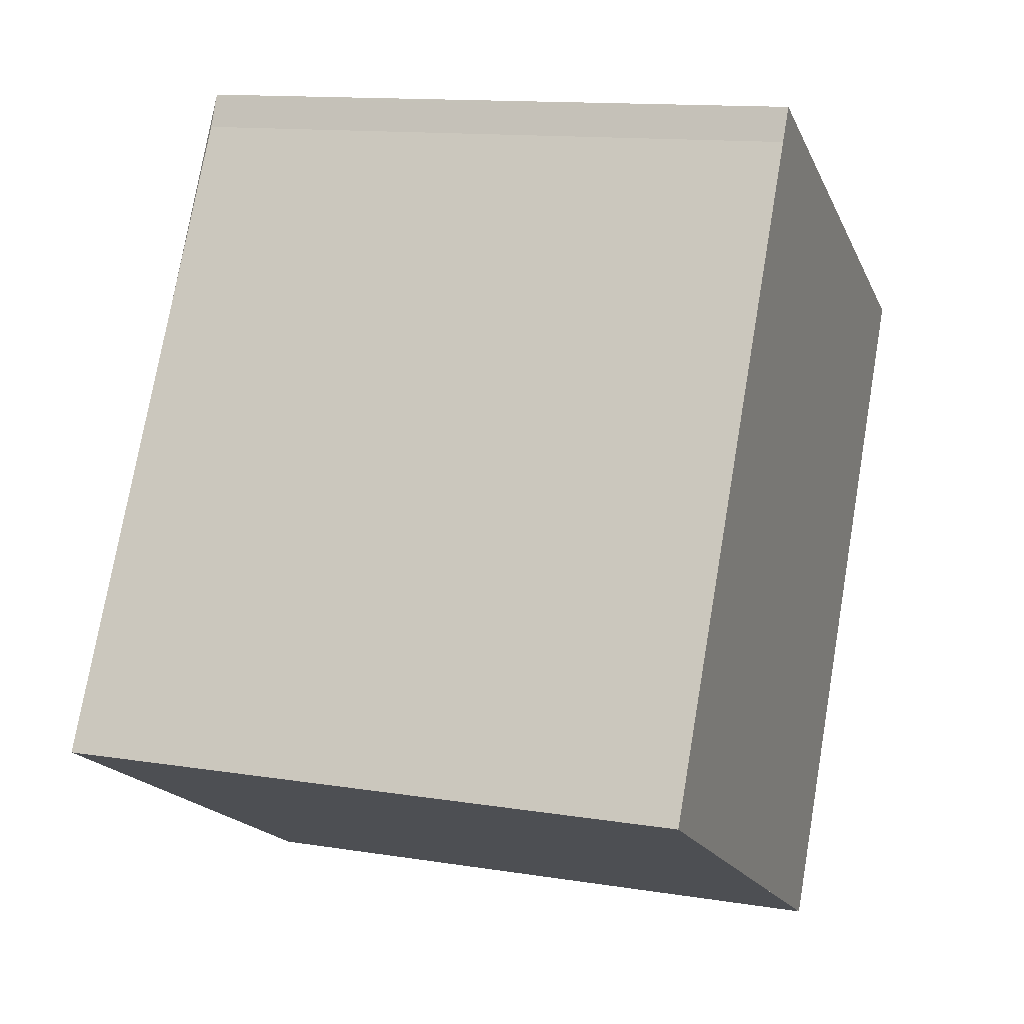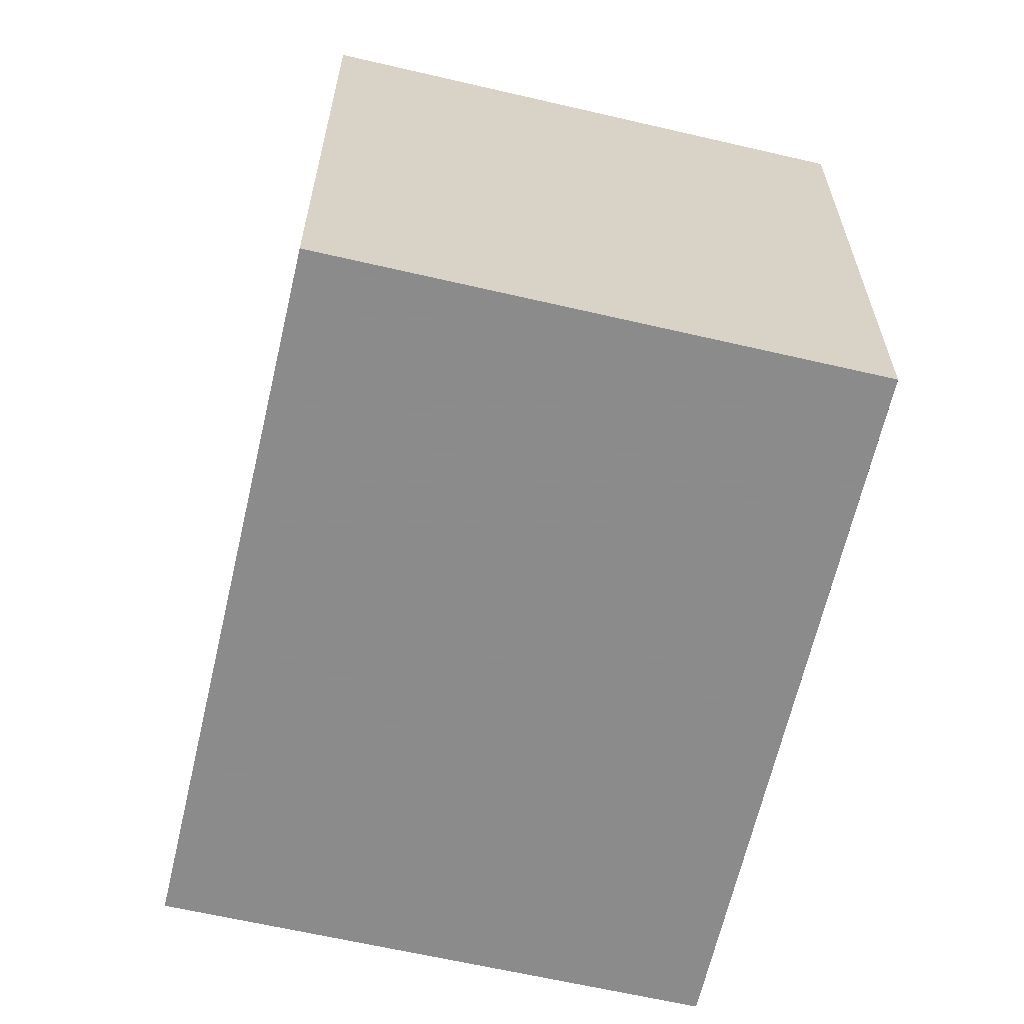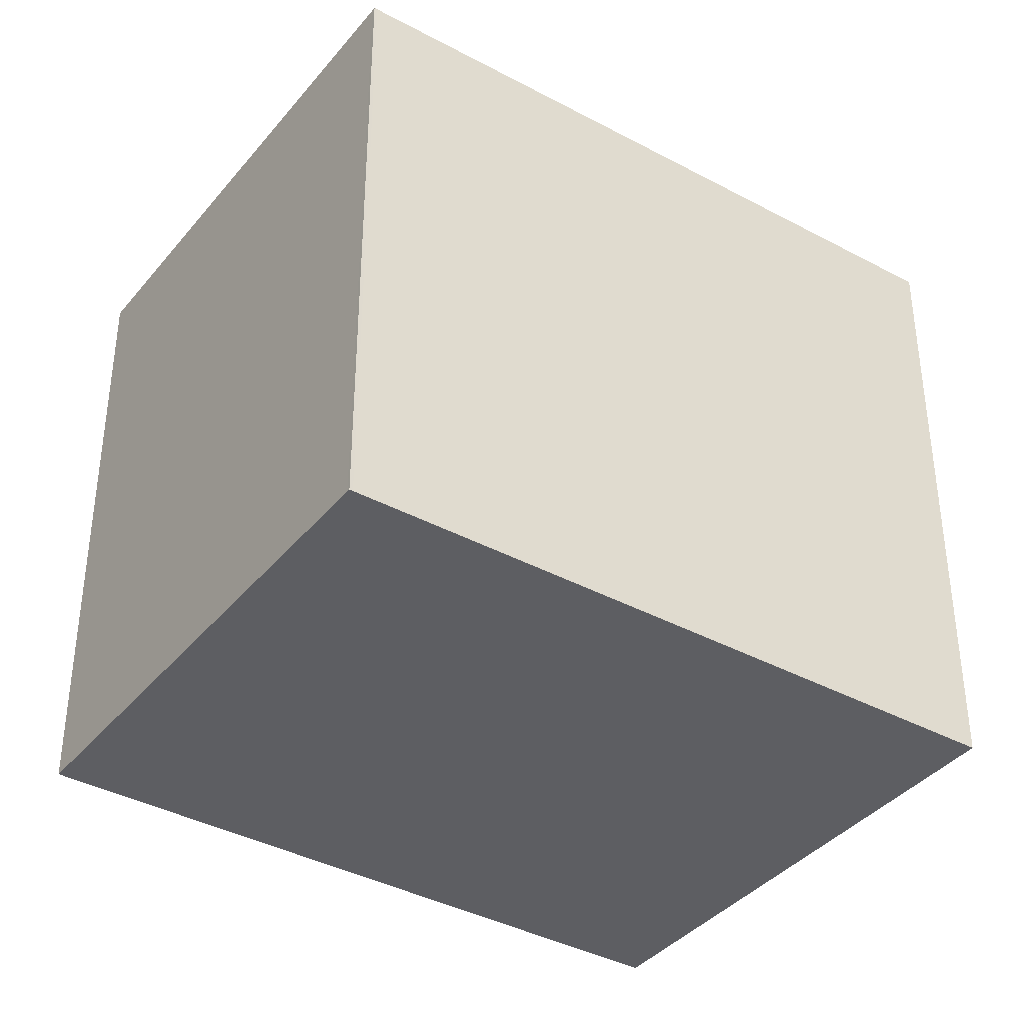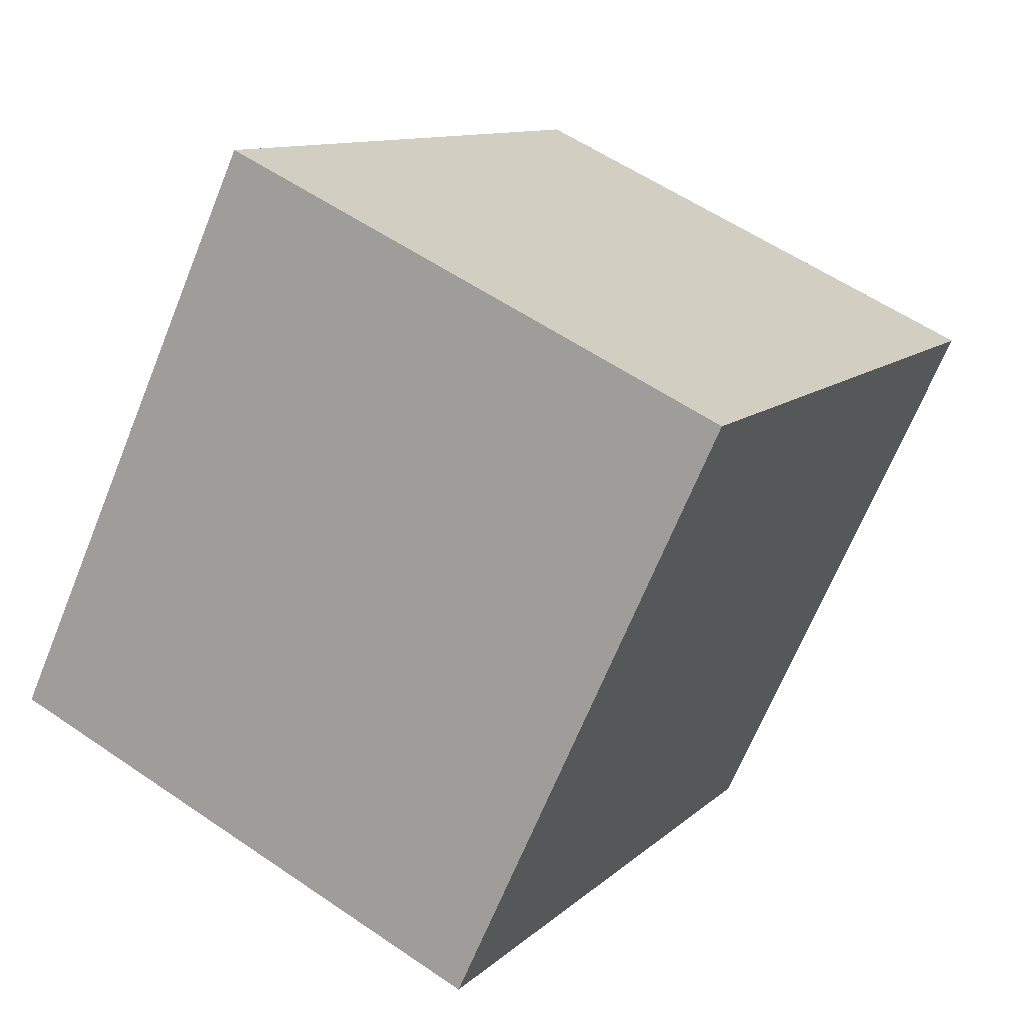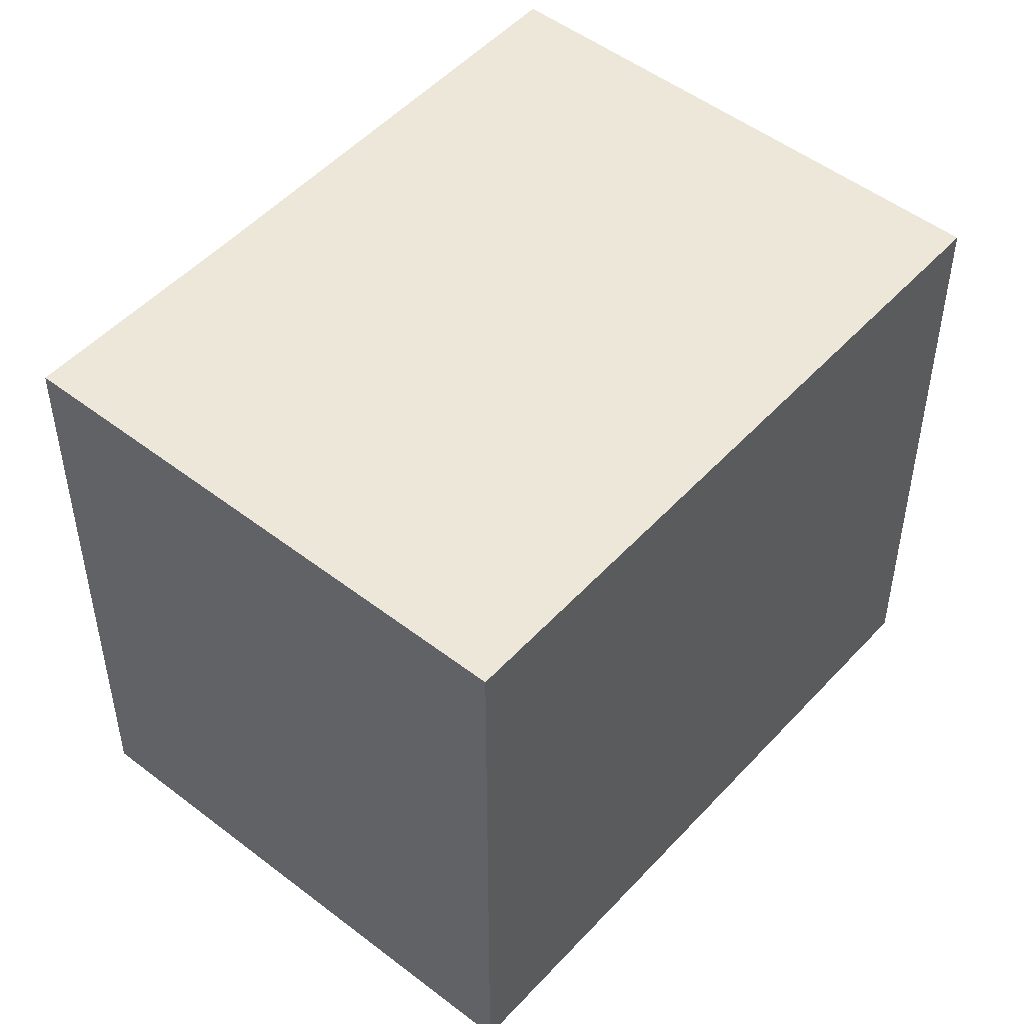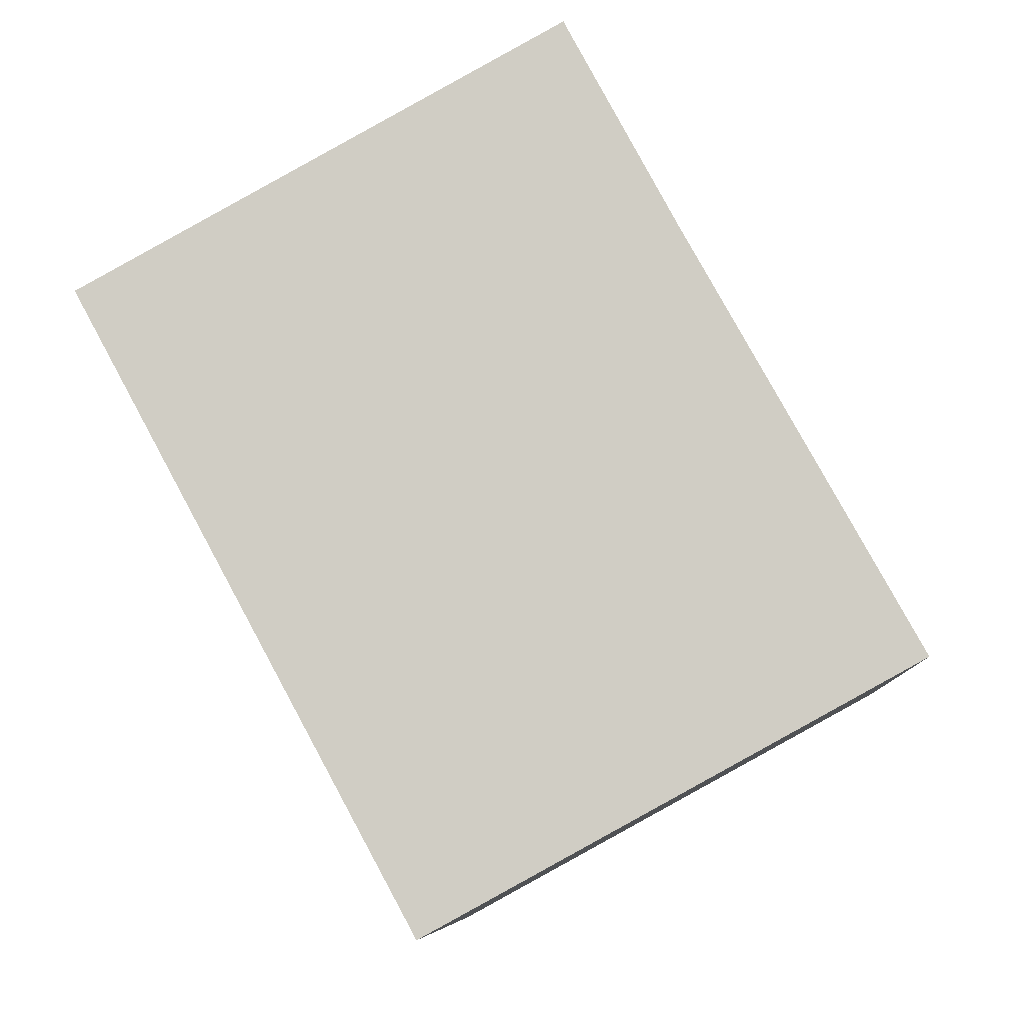
<metadata>
{"format":"obj","ext":"obj","renderer":"f3d","projection":"perspective","resolution":1024,"background":"white","views":[{"elev":12.9,"azim":110.4,"up":"+Y"},{"elev":-64.0,"azim":-164.4,"up":"+Z"},{"elev":-38.3,"azim":-95.9,"up":"+Z"},{"elev":-67.7,"azim":157.9,"up":"+Y"},{"elev":49.9,"azim":-110.9,"up":"+Z"},{"elev":-7.5,"azim":3.4,"up":"+Y"}]}
</metadata>
<code>
v -1898 -952.1 2.36
v -1896 -954.3 2.376
v -1898 -955.3 2.371
v -1899 -952.9 2.355
v -1898 -951.9 2.359
v -1899 -952.9 2.355
v -1898 -951.9 2.359
v -1898 -952 2.359
v -1898 -951.9 2.359
v -1896 -954.3 2.376
v -1899 -952.9 2.355
v -1899 -952.9 2.355
v -1898 -955.3 2.371
v -1898 -955.2 2.371
v -1898 -955.2 2.371
v -1896 -954.3 2.375
v -1896 -954.2 2.375
v -1896 -954.2 2.375
v -1898 -952.1 2.36
v -1898 -952.1 -4.441e-16
v -1896 -954.2 0
v -1896 -954.3 2.376
v -1896 -954.3 2.376
v -1896 -954.3 0
v -1896 -954.3 0
v -1898 -955.2 2.371
v -1898 -955.3 2.371
v -1898 -955.3 0
v -1898 -955.2 0
v -1899 -952.9 2.355
v -1899 -952.9 2.355
v -1899 -952.9 0
v -1899 -952.9 0
v -1898 -951.9 2.359
v -1898 -951.9 2.359
v -1898 -951.9 0
v -1898 -951.9 0
v -1899 -952.9 2.355
v -1899 -952.9 2.355
v -1899 -952.9 0
v -1899 -952.9 0
v -1898 -952.1 2.36
v -1898 -951.9 2.359
v -1898 -951.9 0
v -1898 -952.1 -4.441e-16
v -1898 -951.9 2.359
v -1898 -951.9 2.359
v -1898 -951.9 0
v -1898 -951.9 0
v -1898 -955.3 2.371
v -1896 -954.3 2.376
v -1896 -954.3 0
v -1898 -955.3 0
v -1898 -951.9 2.359
v -1899 -952.9 2.355
v -1899 -952.9 0
v -1898 -951.9 0
v -1898 -955.3 2.371
v -1898 -955.3 2.371
v -1898 -955.3 0
v -1898 -955.3 0
v -1899 -952.9 2.355
v -1898 -955.2 2.371
v -1898 -955.2 0
v -1899 -952.9 0
v -1896 -954.3 2.376
v -1896 -954.2 2.375
v -1896 -954.2 0
v -1896 -954.3 0
v -1898 -952.1 0
v -1896 -954.3 0
v -1898 -955.3 0
v -1899 -952.9 0
v -1898 -951.9 0
f 16 8 7 1 17
f 9 5 7 8
f 12 9 8 11
f 14 11 8 16
f 11 6 4 12
f 15 6 11 14
f 14 13 3 15
f 16 10 13 14
f 17 2 10 16
f 19 20 21 18
f 23 24 25 22
f 27 28 29 26
f 31 32 33 30
f 35 36 37 34
f 39 40 41 38
f 43 44 45 42
f 47 48 49 46
f 51 52 53 50
f 55 56 57 54
f 59 60 61 58
f 63 64 65 62
f 67 68 69 66
f 71 72 73 74 70

</code>
